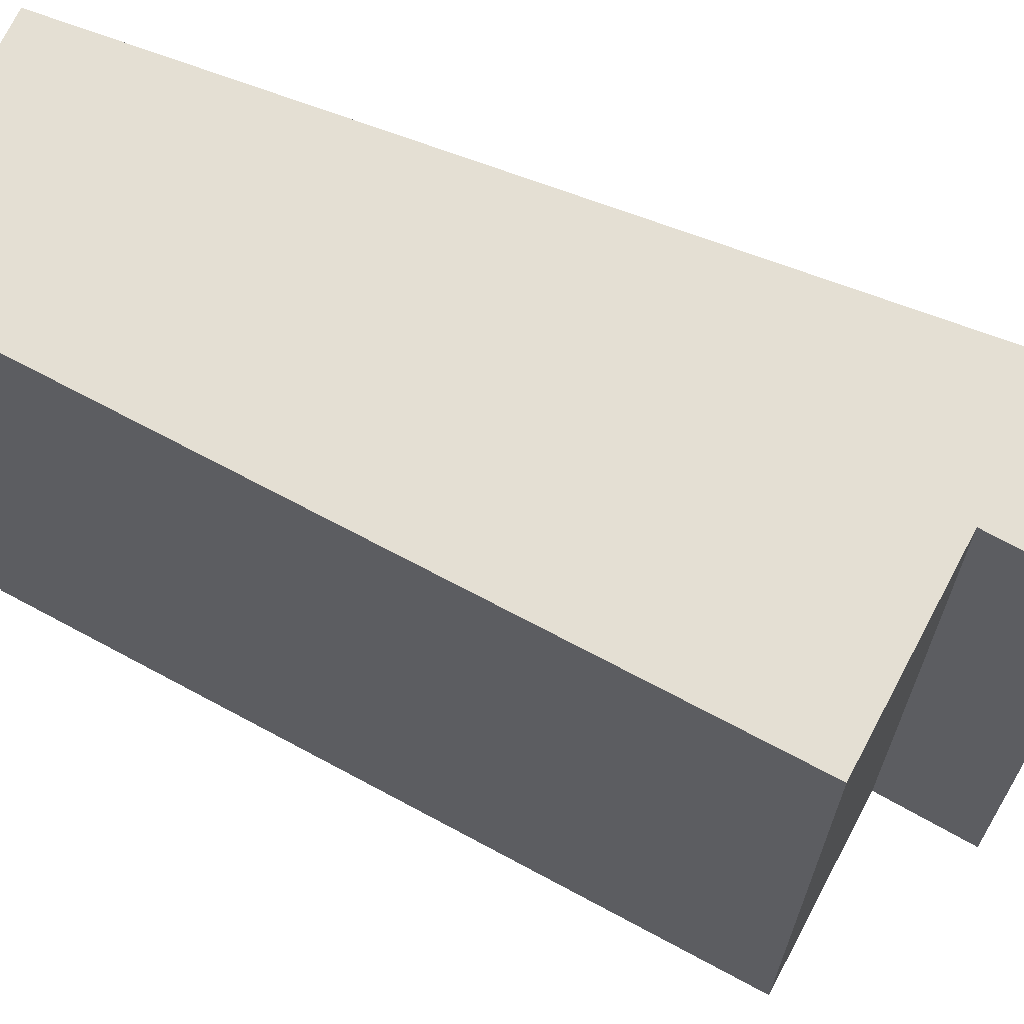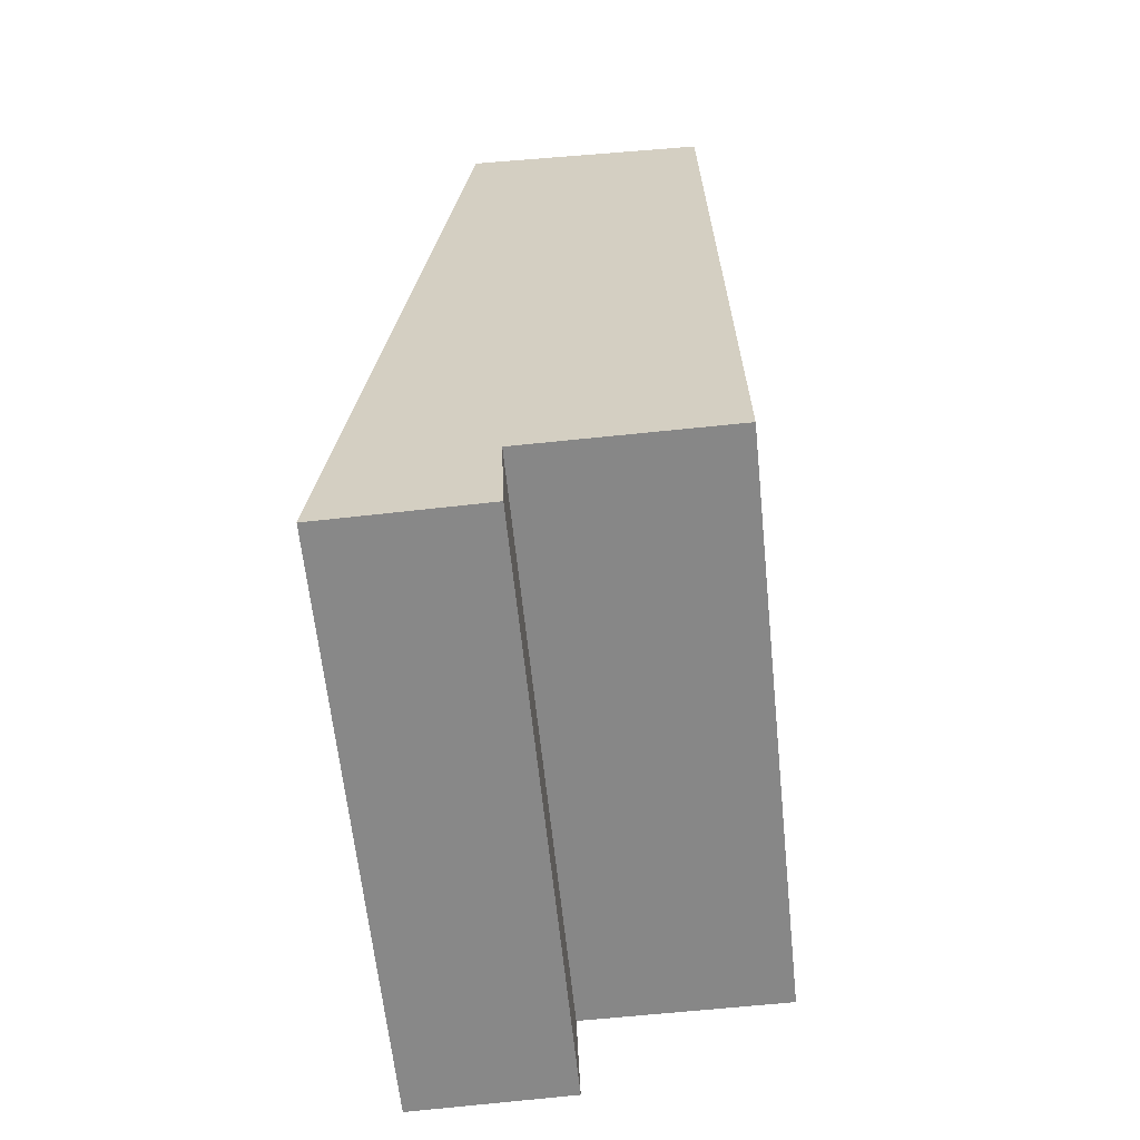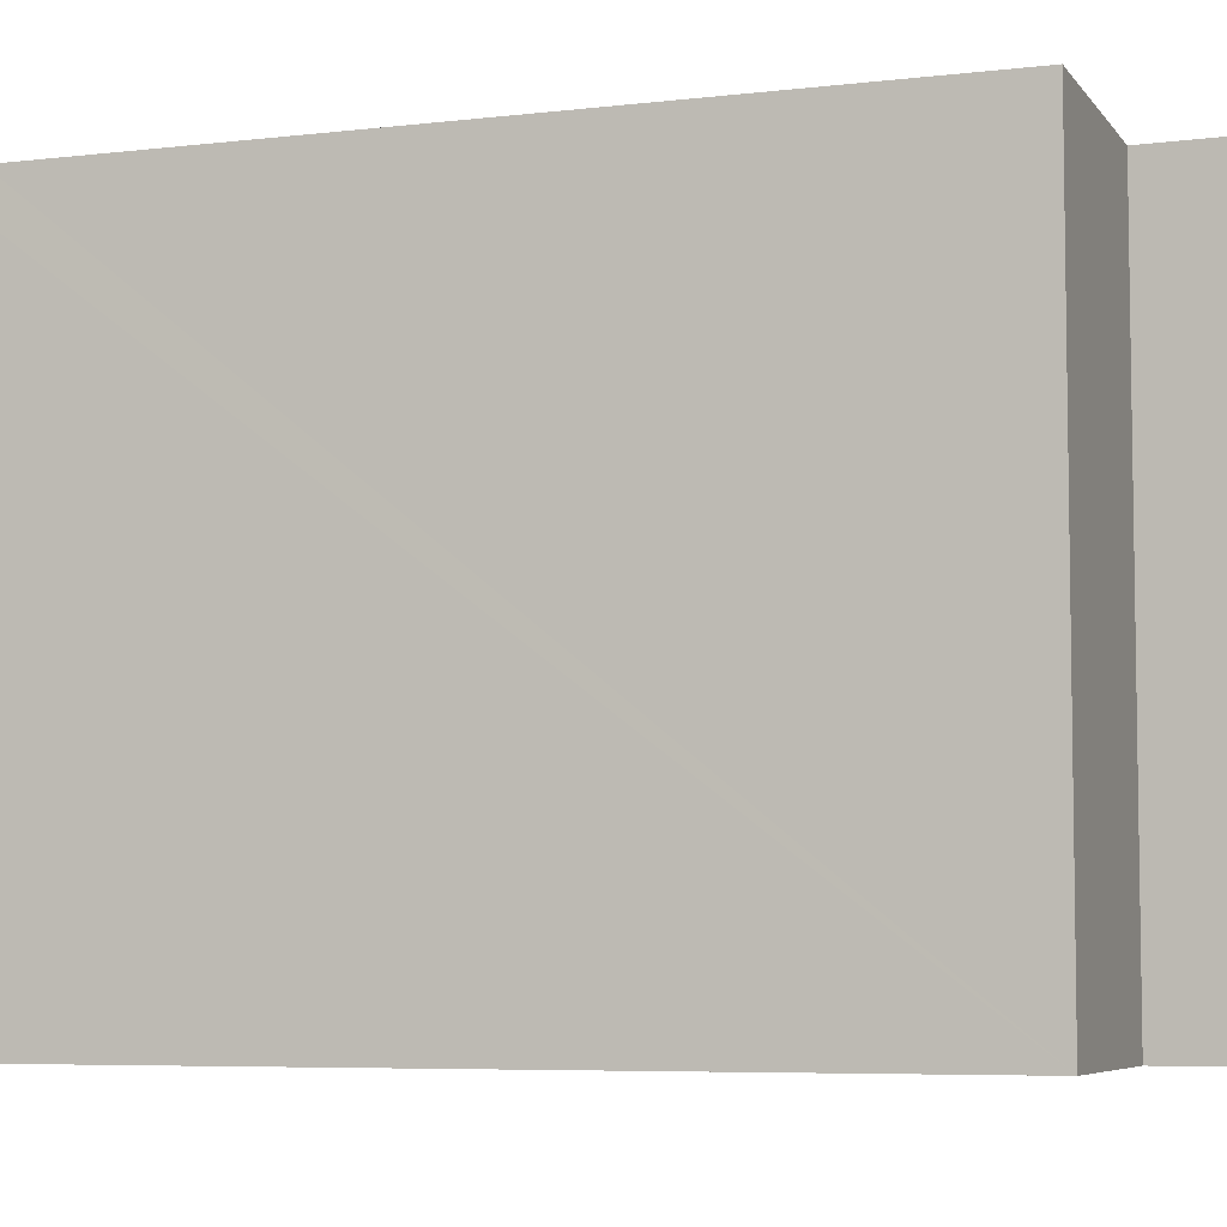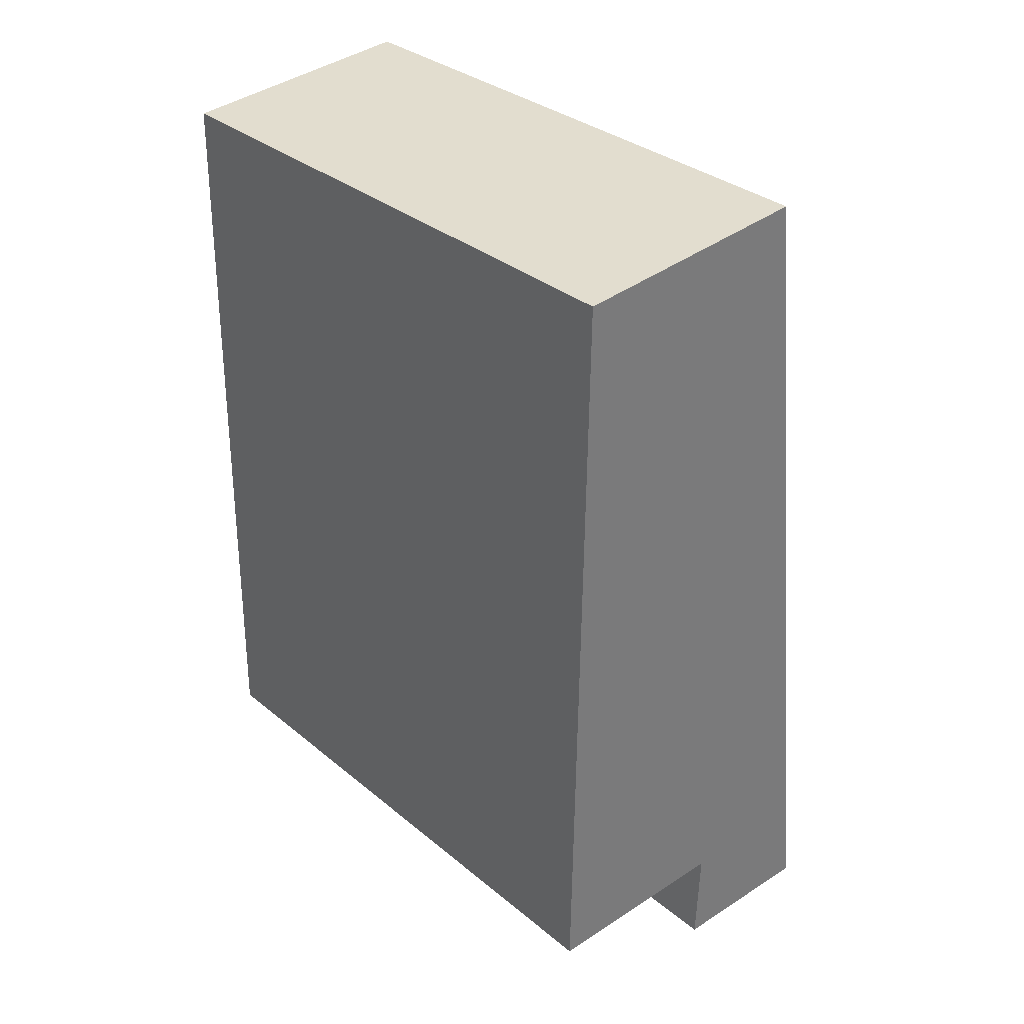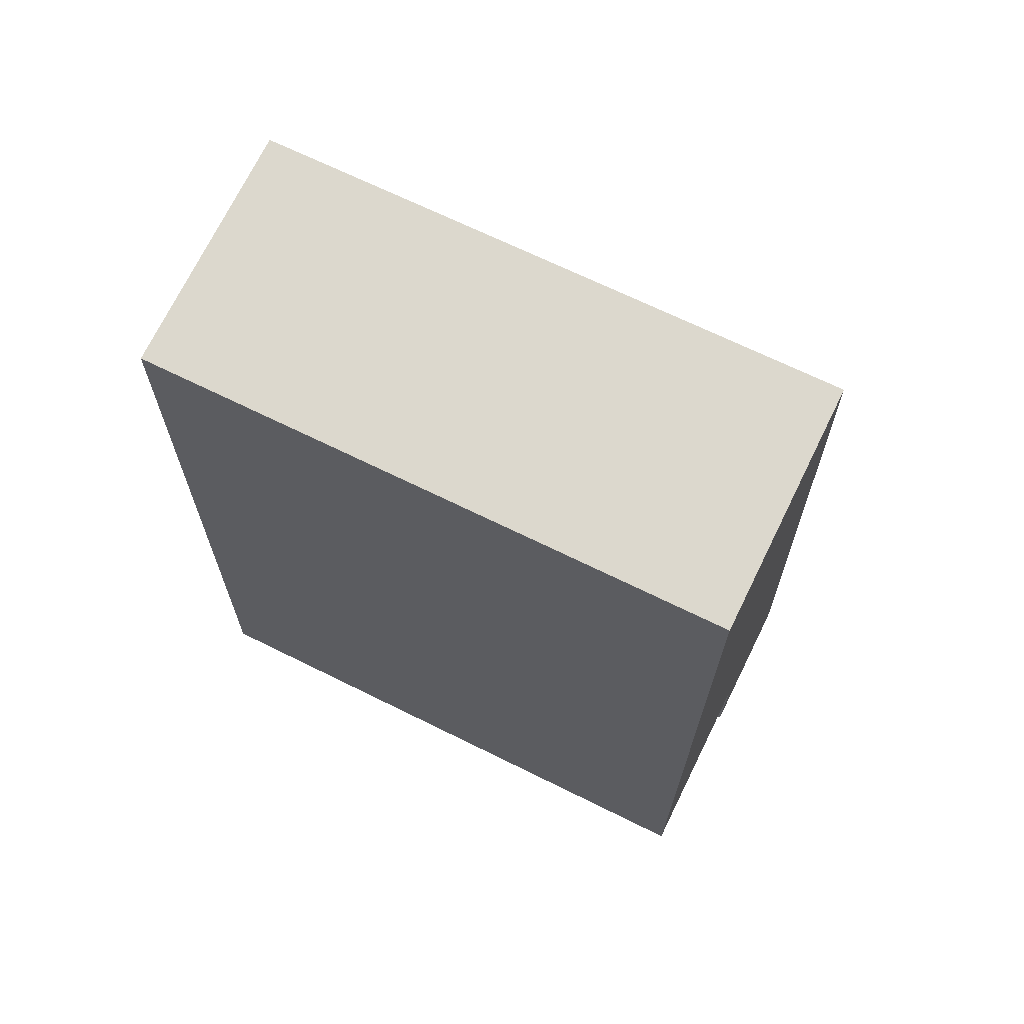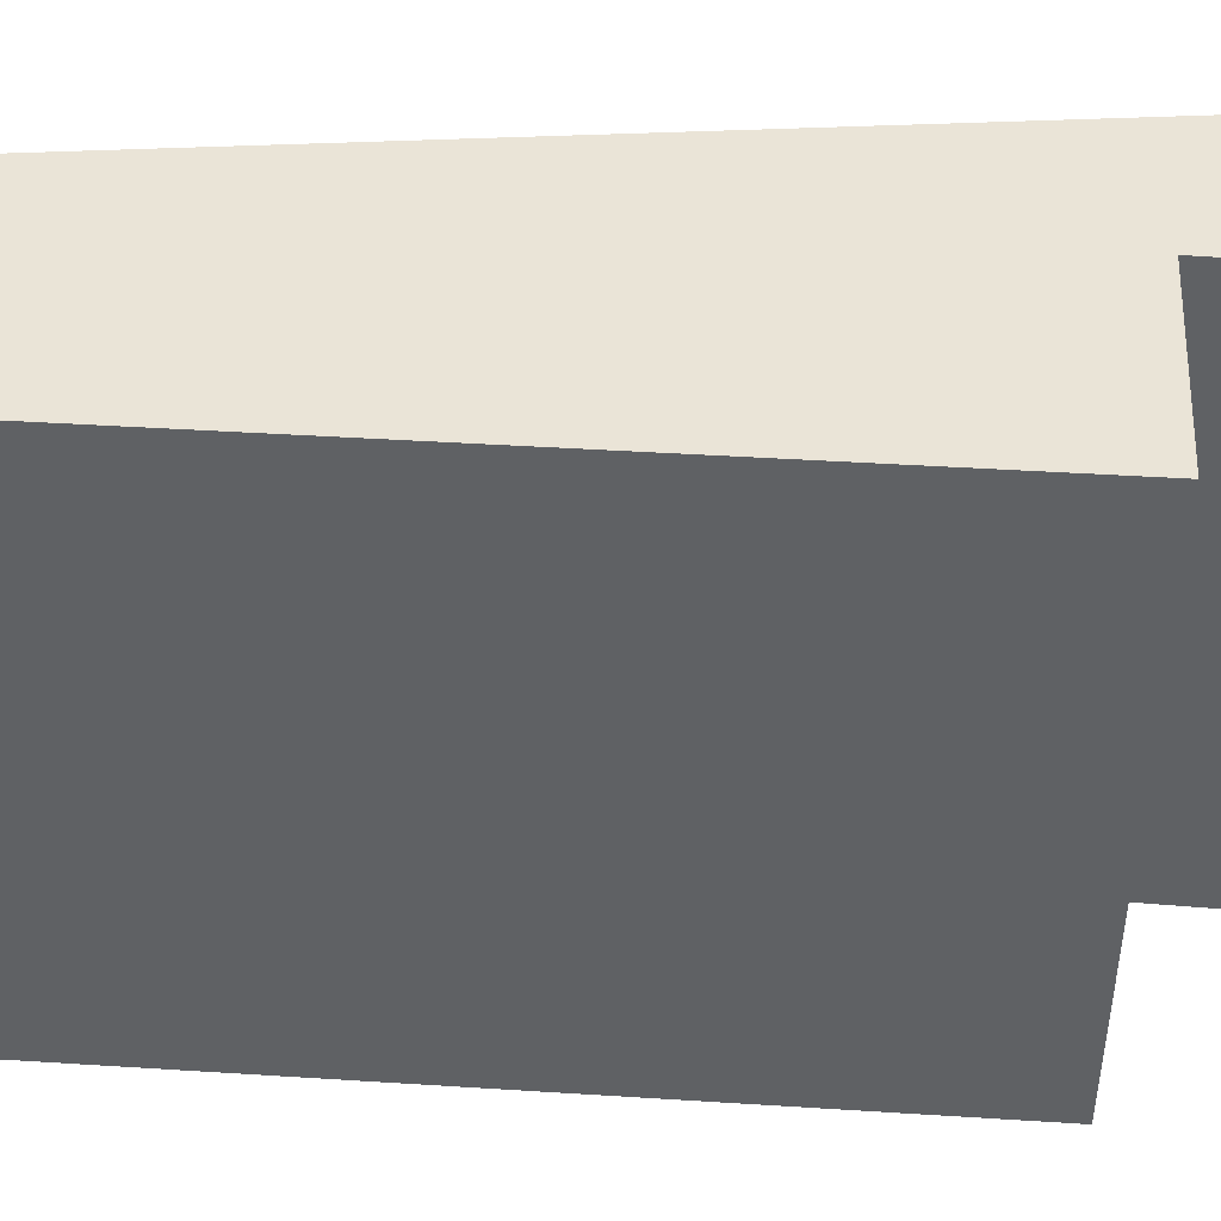
<metadata>
{"format":"obj","ext":"obj","renderer":"f3d","projection":"perspective","resolution":1024,"background":"white","views":[{"elev":66.7,"azim":117.8,"up":"+Y"},{"elev":-62.5,"azim":5.9,"up":"+Z"},{"elev":-6.1,"azim":109.0,"up":"+Y"},{"elev":33.3,"azim":138.2,"up":"+Z"},{"elev":68.1,"azim":116.4,"up":"+Z"},{"elev":43.8,"azim":93.5,"up":"+Y"}]}
</metadata>
<code>
v  0 3.898 2.387e-16
v  1.031 3.898 0.703
v  1.056 3.898 0.027
v  0.685 3.898 5.938
v  2.323 3.898 5.493
v  2.319 3.898 5.813
v  2.387 3.898 0.712
v  2.387 -4.36e-17 0.712
v  1.031 -4.305e-17 0.703
v  1.056 -1.653e-18 0.027
v  0 0 0
v  2.323 -3.363e-16 5.493
v  2.319 -3.559e-16 5.813
v  0.685 -3.636e-16 5.938
g defaultobject
f 1 2 3
f 2 1 4
f 2 4 5
f 5 4 6
f 5 7 2
f 8 2 7
f 2 8 9
f 10 1 3
f 1 10 11
f 9 3 2
f 3 9 10
f 5 8 7
f 8 5 6
f 8 6 12
f 12 6 13
f 11 4 1
f 4 11 14
f 14 6 4
f 6 14 13
f 10 14 11
f 14 10 9
f 14 9 8
f 14 8 12
f 14 12 13

</code>
